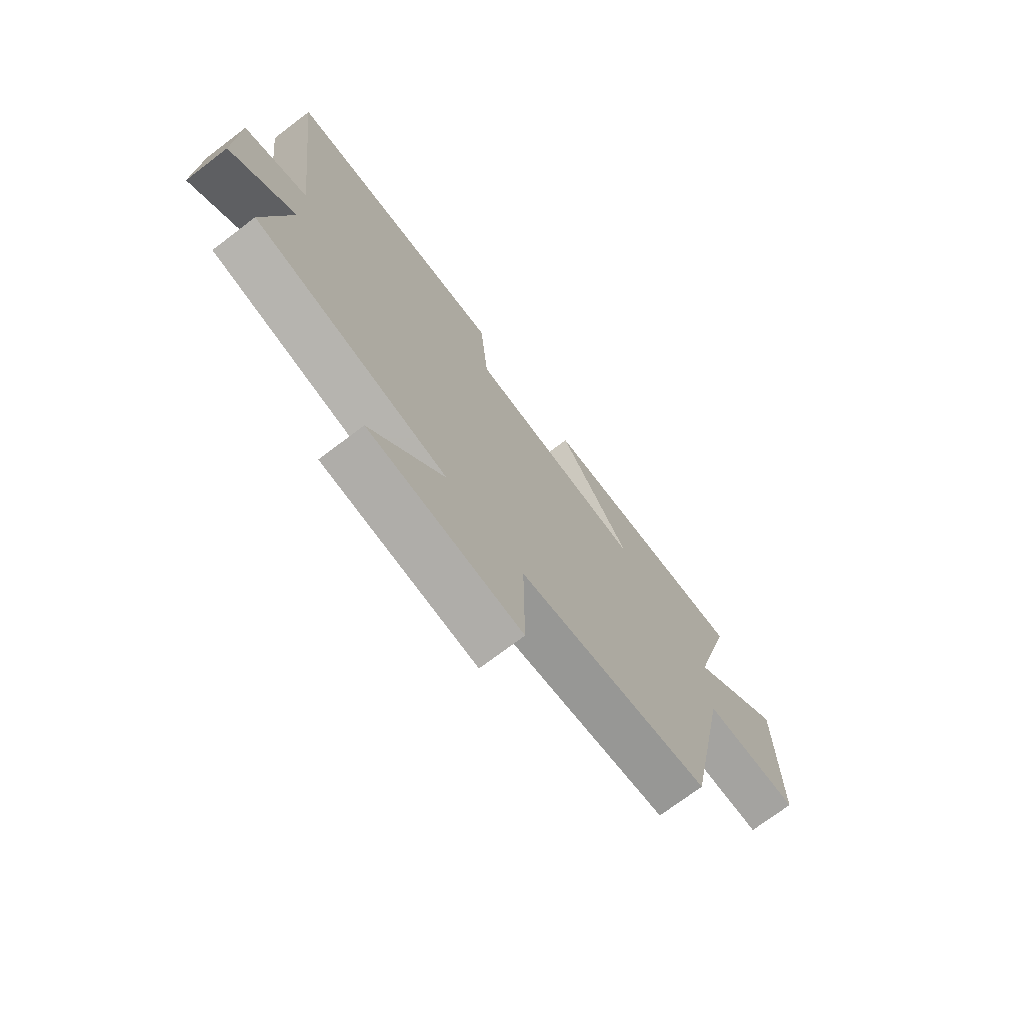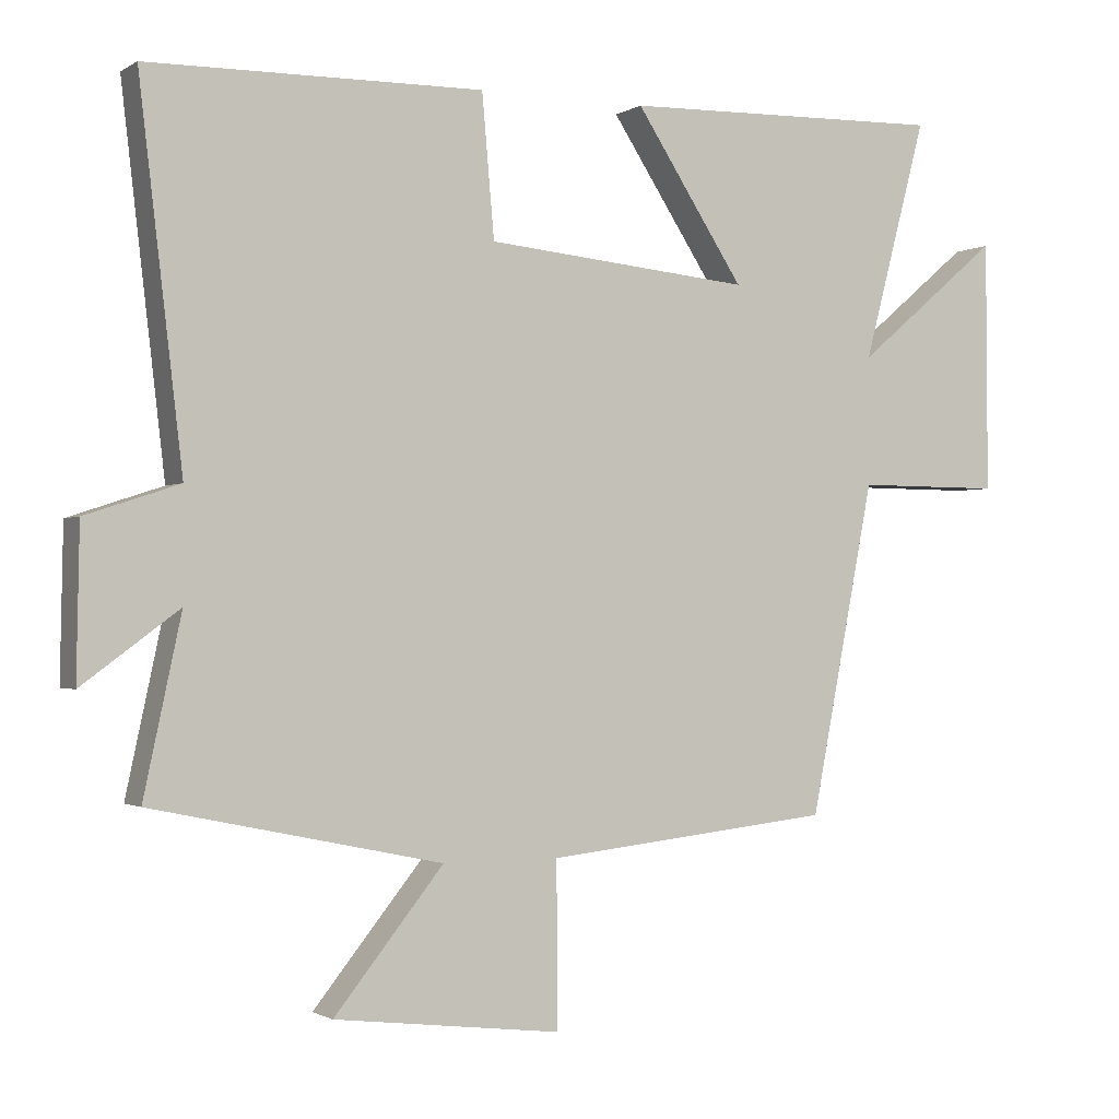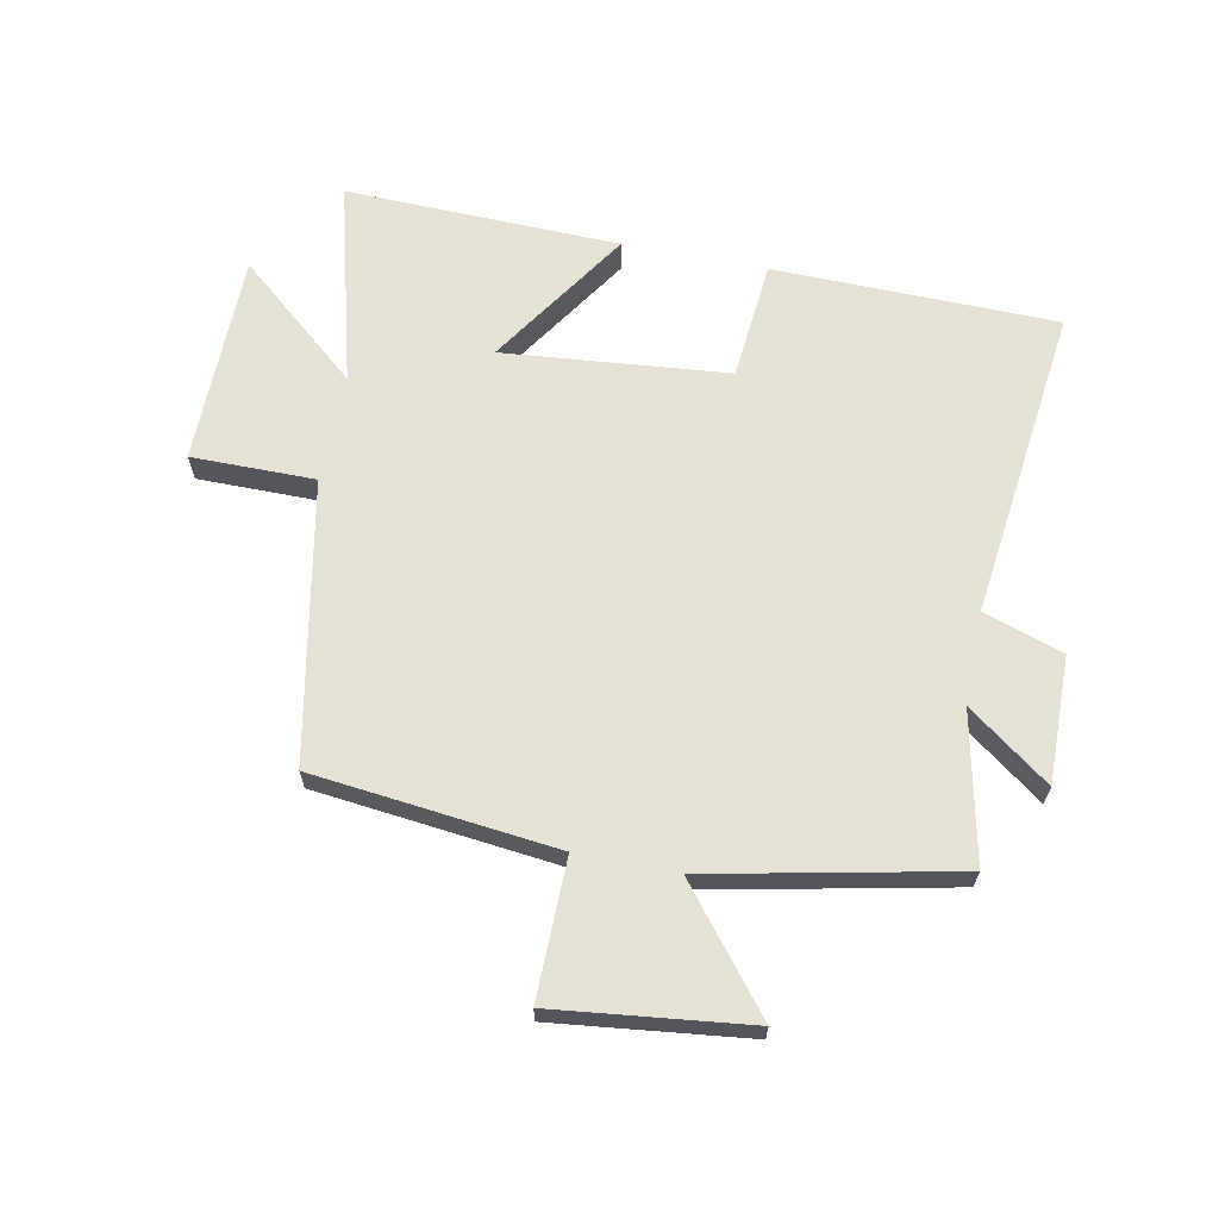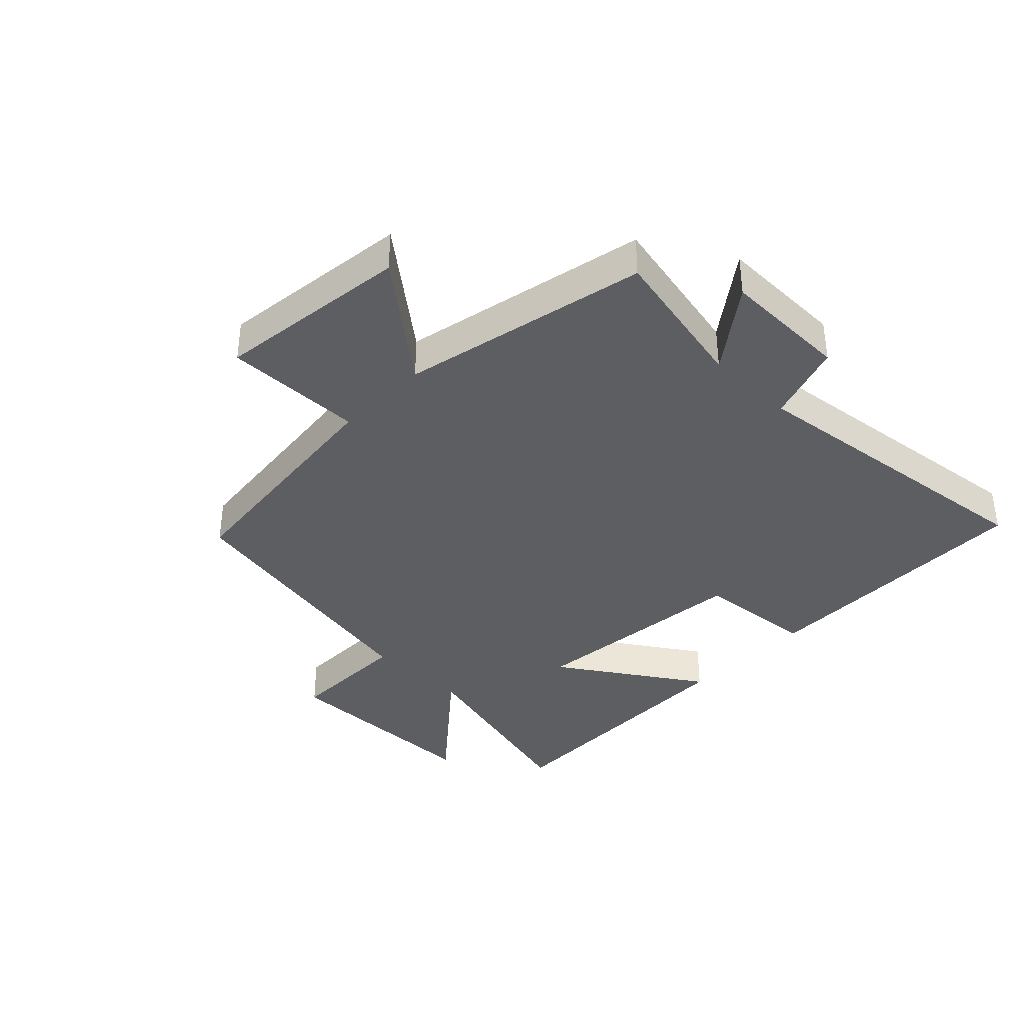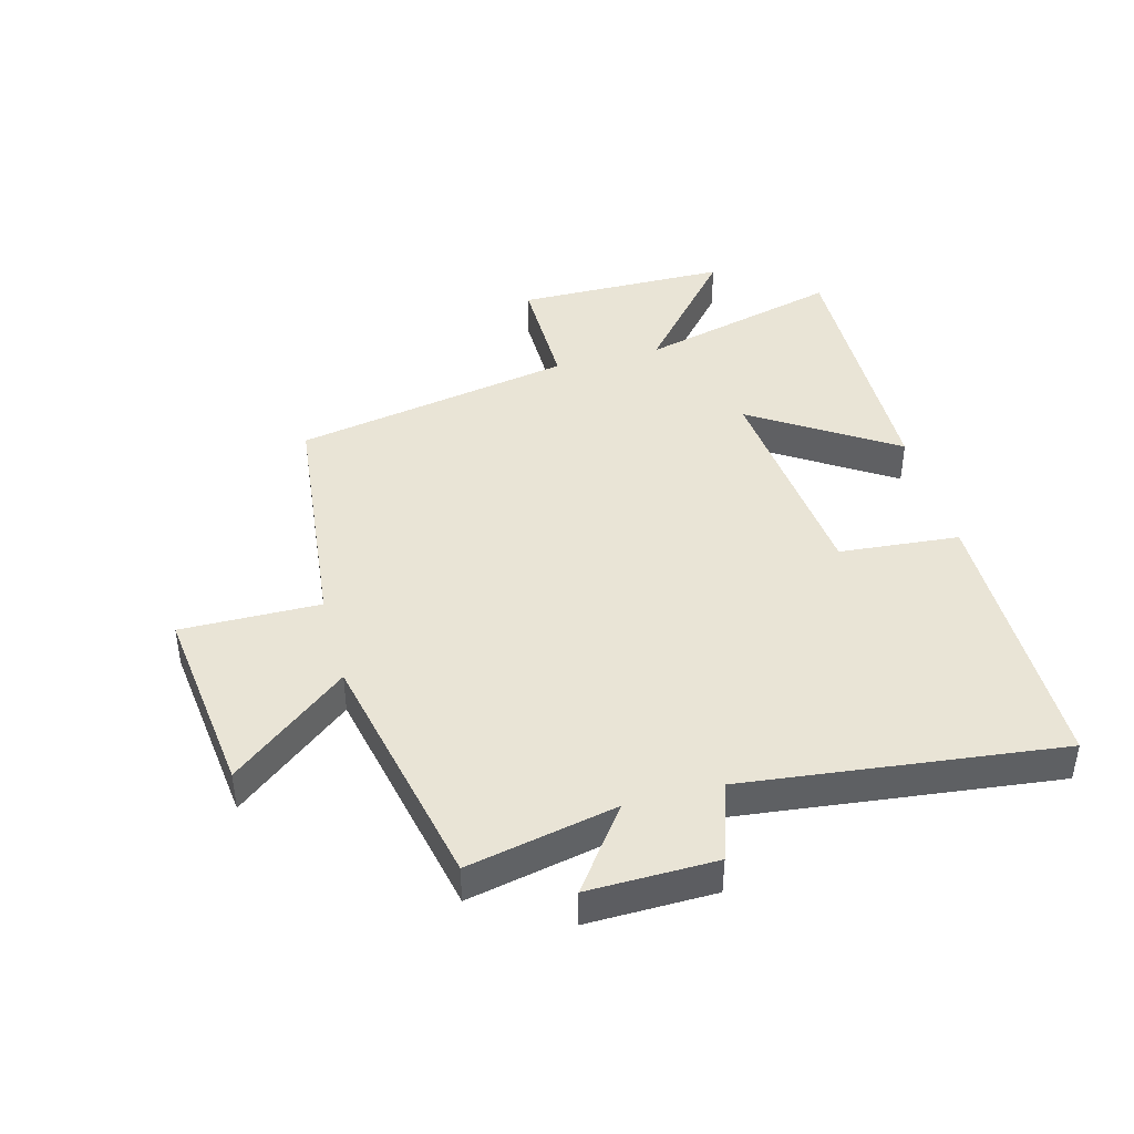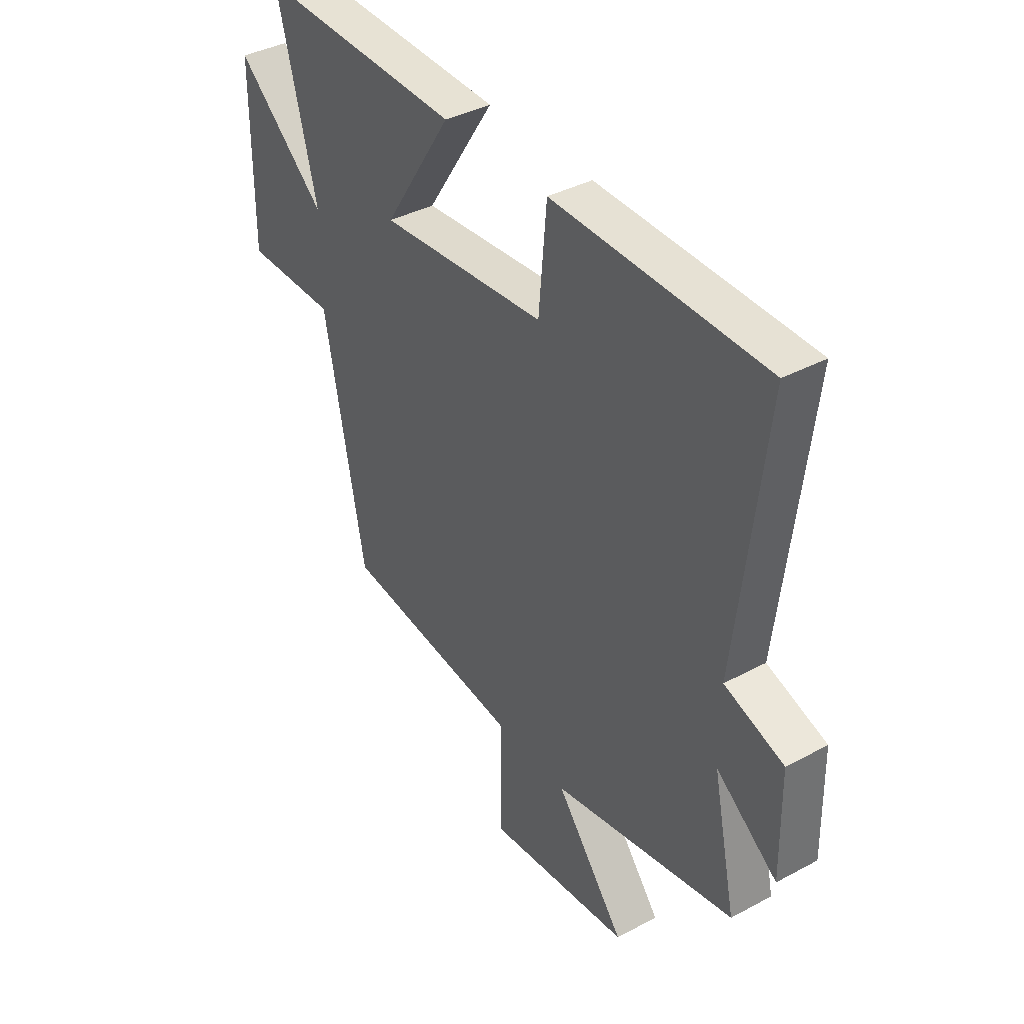
<metadata>
{"format":"obj","ext":"obj","renderer":"f3d","projection":"perspective","resolution":1024,"background":"white","views":[{"elev":-72.7,"azim":-52.8,"up":"+Z"},{"elev":-1.2,"azim":-26.7,"up":"+Z"},{"elev":65.0,"azim":-168.6,"up":"+Y"},{"elev":-37.3,"azim":-134.1,"up":"+Y"},{"elev":42.4,"azim":-105.0,"up":"+Y"},{"elev":38.6,"azim":-124.1,"up":"+Z"}]}
</metadata>
<code>
v -0.552 0.07 -0.415
v -0.5 0.07 -0.172
v -0.634 0.07 -0.271
v -0.63 0.07 -0.063
v -0.5 0.07 -0.02
v -0.56 0.07 0.494
v -0.096 0.07 0.5
v -0.079 0.07 0.304
v 0.289 0.07 0.268
v 0.138 0.07 0.5
v 0.588 0.07 0.511
v 0.5 0.07 0.178
v 0.7 0.07 0.347
v 0.702 0.07 -0.001
v 0.5 0.07 0
v 0.411 0.07 -0.457
v 0.012 0.07 -0.5
v 0.014 0.07 -0.727
v -0.302 0.07 -0.689
v -0.15 0.07 -0.5
v -0.552 0 -0.415
v -0.5 0 -0.172
v -0.634 0 -0.271
v -0.63 0 -0.063
v -0.5 0 -0.02
v -0.56 0 0.494
v -0.096 0 0.5
v -0.079 0 0.304
v 0.289 0 0.268
v 0.138 0 0.5
v 0.588 0 0.511
v 0.5 0 0.178
v 0.7 0 0.347
v 0.702 0 -0.001
v 0.5 0 0
v 0.411 0 -0.457
v 0.012 0 -0.5
v 0.014 0 -0.727
v -0.302 0 -0.689
v -0.15 0 -0.5
f 17 18 19 20
f 20 1 2
f 17 20 2
f 16 17 2
f 15 16 2
f 12 13 14 15
f 12 15 2
f 9 10 11 12
f 8 9 12 2
f 5 6 7 8
f 5 8 2 3
f 3 4 5
f 40 39 38 37
f 22 21 40
f 22 40 37
f 22 37 36
f 22 36 35
f 35 34 33 32
f 22 35 32
f 32 31 30 29
f 22 32 29 28
f 28 27 26 25
f 23 22 28 25
f 25 24 23
f 1 21 22 2
f 2 22 23 3
f 3 23 24 4
f 4 24 25 5
f 5 25 26 6
f 6 26 27 7
f 7 27 28 8
f 8 28 29 9
f 9 29 30 10
f 10 30 31 11
f 11 31 32 12
f 12 32 33 13
f 13 33 34 14
f 14 34 35 15
f 15 35 36 16
f 16 36 37 17
f 17 37 38 18
f 18 38 39 19
f 19 39 40 20
f 20 40 21 1

</code>
